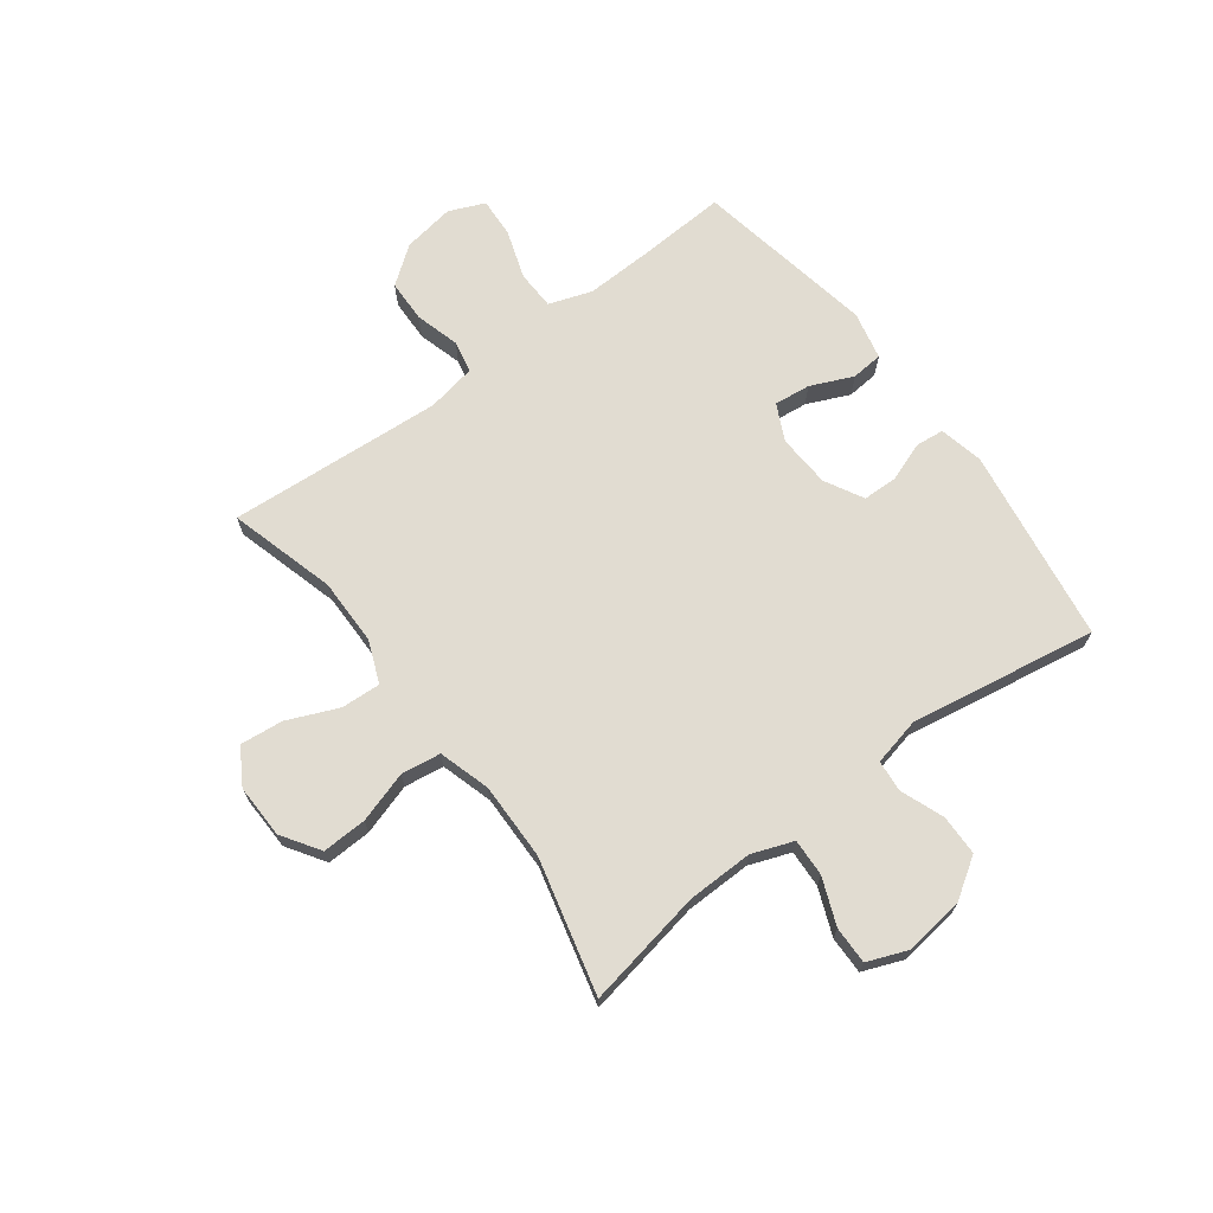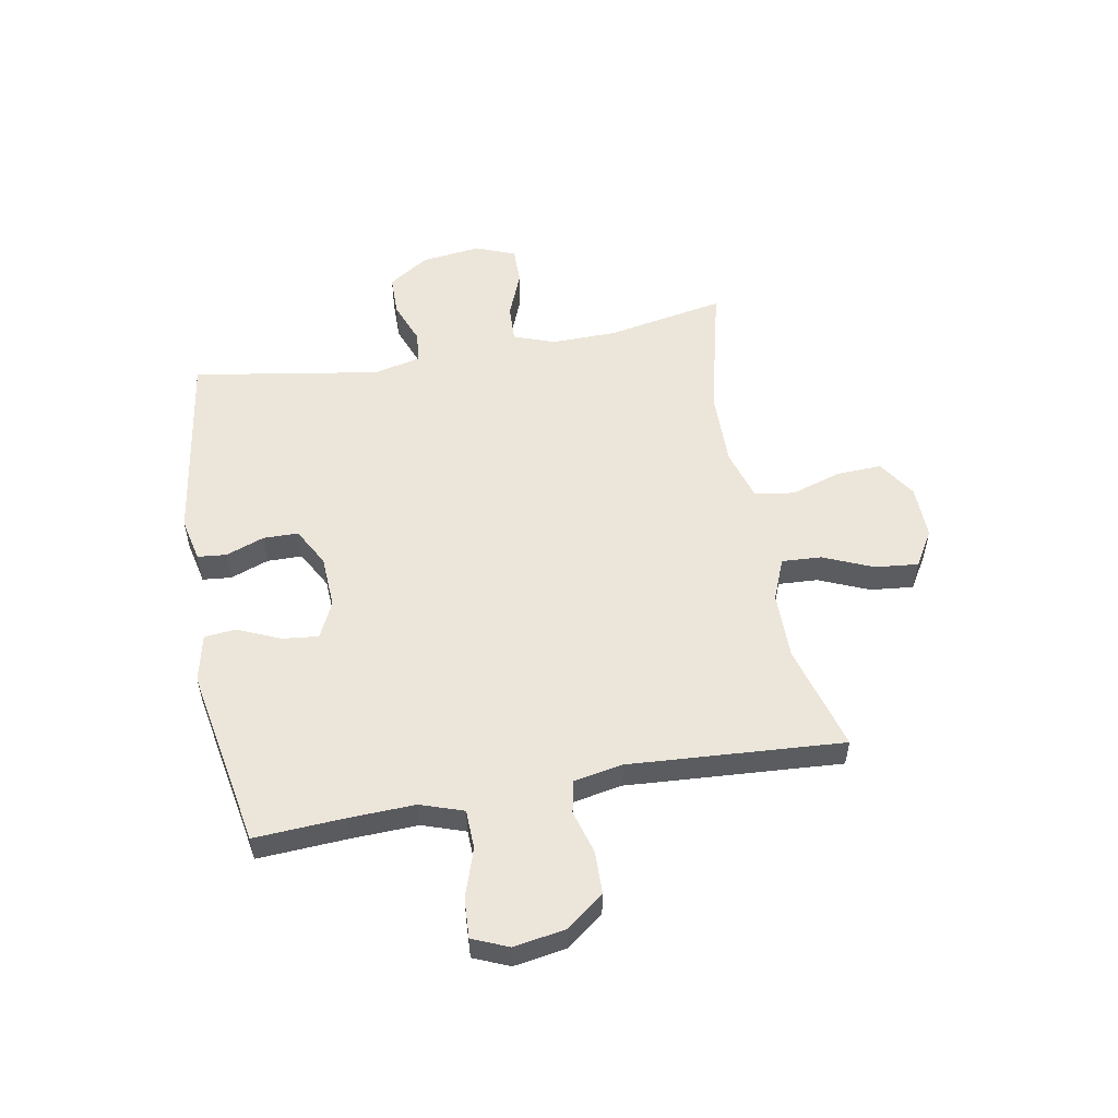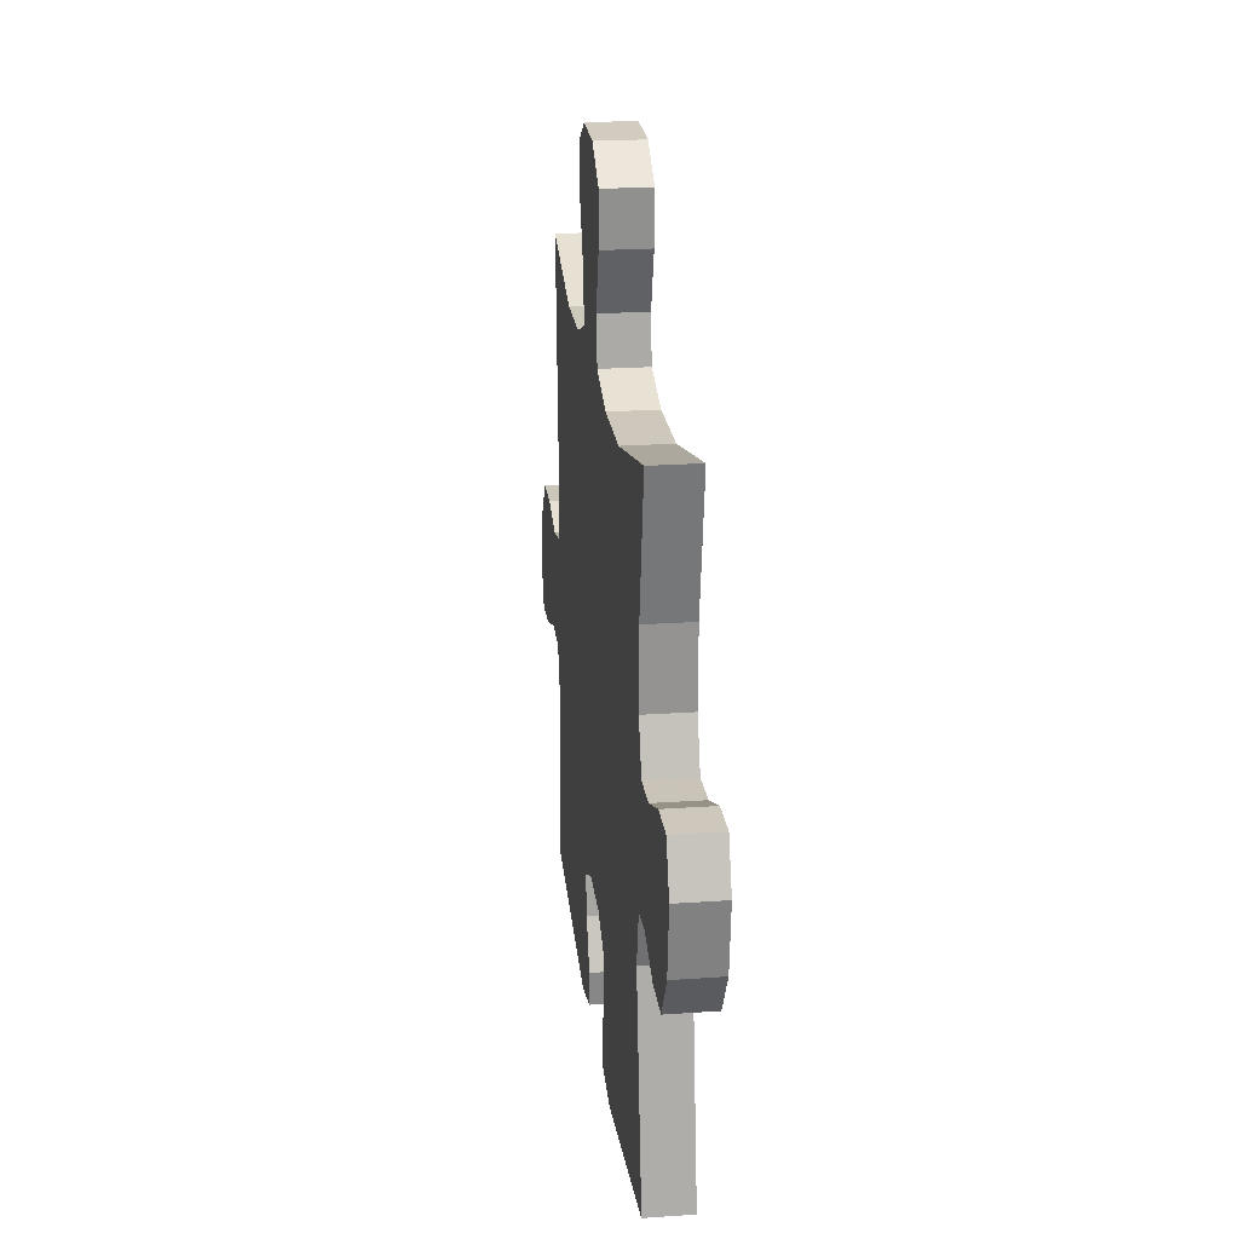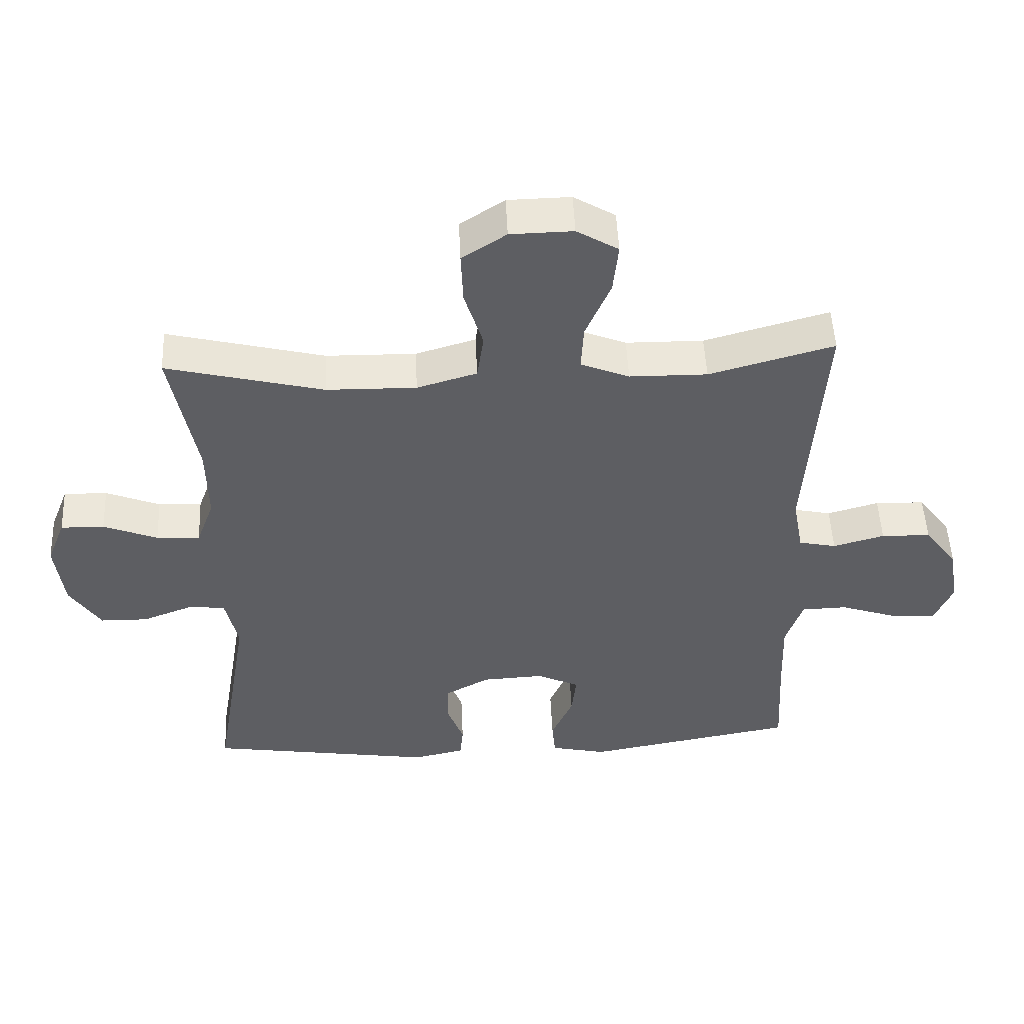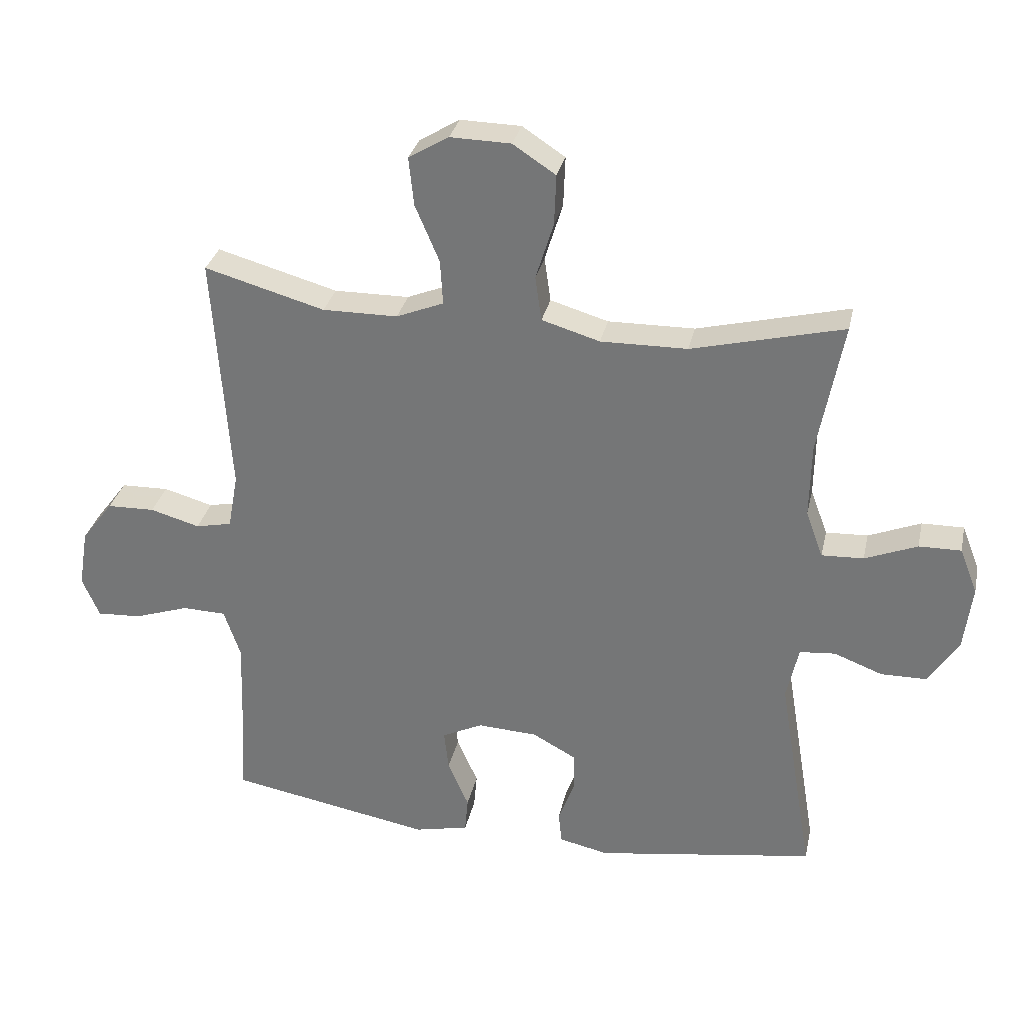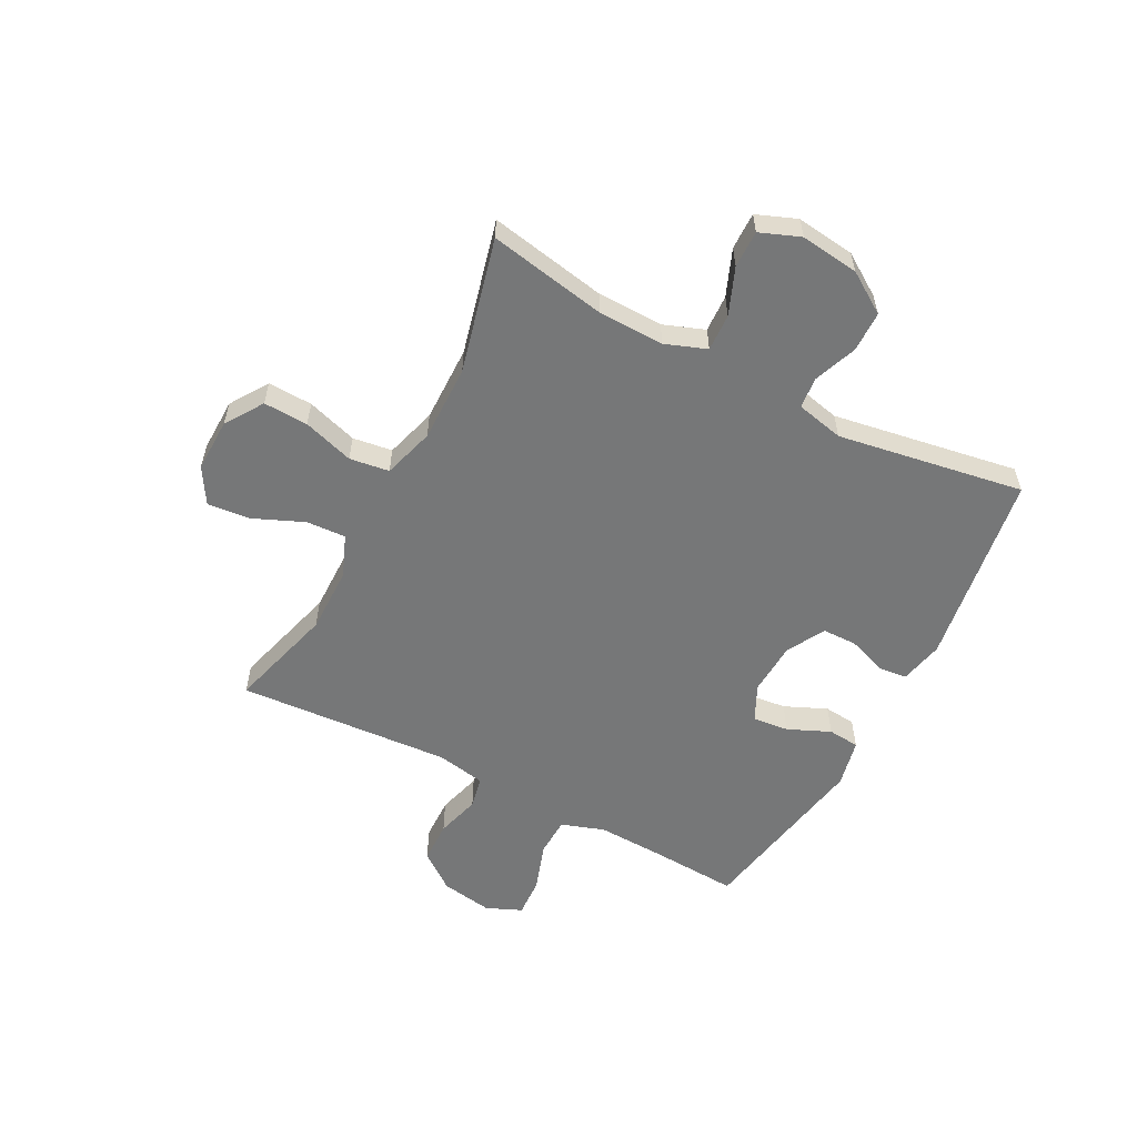
<metadata>
{"format":"obj","ext":"obj","renderer":"f3d","projection":"perspective","resolution":1024,"background":"white","views":[{"elev":69.0,"azim":53.2,"up":"+Y"},{"elev":54.3,"azim":-100.4,"up":"+Y"},{"elev":22.7,"azim":83.1,"up":"+Z"},{"elev":50.4,"azim":177.4,"up":"+Z"},{"elev":31.1,"azim":12.2,"up":"+Z"},{"elev":-57.0,"azim":62.3,"up":"+Y"}]}
</metadata>
<code>
v 0.5 0.07 0.5
v 0.461 0.07 0.291
v 0.459 0.07 0.175
v 0.486 0.07 0.102
v 0.552 0.07 0.105
v 0.634 0.07 0.138
v 0.7 0.07 0.139
v 0.728 0.07 0.068
v 0.715 0.07 -0.036
v 0.668 0.07 -0.108
v 0.596 0.07 -0.109
v 0.52 0.07 -0.08
v 0.464 0.07 -0.085
v 0.445 0.07 -0.17
v 0.5 0.07 -0.5
v 0.155 0.07 -0.553
v 0.077 0.07 -0.536
v 0.072 0.07 -0.485
v 0.097 0.07 -0.417
v 0.096 0.07 -0.355
v 0.028 0.07 -0.318
v -0.066 0.07 -0.313
v -0.13 0.07 -0.344
v -0.123 0.07 -0.408
v -0.09 0.07 -0.483
v -0.095 0.07 -0.539
v -0.18 0.07 -0.558
v -0.5 0.07 -0.5
v -0.491 0.07 -0.341
v -0.487 0.07 -0.224
v -0.513 0.07 -0.148
v -0.582 0.07 -0.146
v -0.668 0.07 -0.175
v -0.738 0.07 -0.179
v -0.765 0.07 -0.116
v -0.75 0.07 -0.024
v -0.7 0.07 0.042
v -0.625 0.07 0.044
v -0.547 0.07 0.022
v -0.49 0.07 0.034
v -0.474 0.07 0.121
v -0.5 0.07 0.5
v -0.311 0.07 0.447
v -0.193 0.07 0.448
v -0.119 0.07 0.478
v -0.123 0.07 0.548
v -0.161 0.07 0.637
v -0.169 0.07 0.713
v -0.106 0.07 0.751
v -0.011 0.07 0.749
v 0.056 0.07 0.705
v 0.053 0.07 0.626
v 0.025 0.07 0.536
v 0.035 0.07 0.466
v 0.126 0.07 0.439
v 0.262 0.07 0.441
v 0.5 0 0.5
v 0.461 0 0.291
v 0.459 0 0.175
v 0.486 0 0.102
v 0.552 0 0.105
v 0.634 0 0.138
v 0.7 0 0.139
v 0.728 0 0.068
v 0.715 0 -0.036
v 0.668 0 -0.108
v 0.596 0 -0.109
v 0.52 0 -0.08
v 0.464 0 -0.085
v 0.445 0 -0.17
v 0.5 0 -0.5
v 0.155 0 -0.553
v 0.077 0 -0.536
v 0.072 0 -0.485
v 0.097 0 -0.417
v 0.096 0 -0.355
v 0.028 0 -0.318
v -0.066 0 -0.313
v -0.13 0 -0.344
v -0.123 0 -0.408
v -0.09 0 -0.483
v -0.095 0 -0.539
v -0.18 0 -0.558
v -0.5 0 -0.5
v -0.491 0 -0.341
v -0.487 0 -0.224
v -0.513 0 -0.148
v -0.582 0 -0.146
v -0.668 0 -0.175
v -0.738 0 -0.179
v -0.765 0 -0.116
v -0.75 0 -0.024
v -0.7 0 0.042
v -0.625 0 0.044
v -0.547 0 0.022
v -0.49 0 0.034
v -0.474 0 0.121
v -0.5 0 0.5
v -0.311 0 0.447
v -0.193 0 0.448
v -0.119 0 0.478
v -0.123 0 0.548
v -0.161 0 0.637
v -0.169 0 0.713
v -0.106 0 0.751
v -0.011 0 0.749
v 0.056 0 0.705
v 0.053 0 0.626
v 0.025 0 0.536
v 0.035 0 0.466
v 0.126 0 0.439
v 0.262 0 0.441
f 50 51 52 53
f 50 53 54
f 49 50 54
f 46 47 48 49
f 45 46 49 54
f 44 45 54 55
f 41 42 43
f 40 41 43 44
f 36 37 38 39
f 36 39 40
f 35 36 40
f 32 33 34 35
f 31 32 35 40
f 30 31 40 44
f 26 27 28 29
f 24 25 26 29
f 23 24 29 30
f 22 23 30 44
f 16 17 18 19
f 14 15 16 19
f 13 14 19 20
f 9 10 11 12
f 9 12 13
f 8 9 13
f 5 6 7 8
f 4 5 8 13
f 3 4 13 20
f 56 1 2
f 55 56 2 3
f 21 22 44 55
f 3 20 21 55
f 109 108 107 106
f 110 109 106
f 110 106 105
f 105 104 103 102
f 110 105 102 101
f 111 110 101 100
f 99 98 97
f 100 99 97 96
f 95 94 93 92
f 96 95 92
f 96 92 91
f 91 90 89 88
f 96 91 88 87
f 100 96 87 86
f 85 84 83 82
f 85 82 81 80
f 86 85 80 79
f 100 86 79 78
f 75 74 73 72
f 75 72 71 70
f 76 75 70 69
f 68 67 66 65
f 69 68 65
f 69 65 64
f 64 63 62 61
f 69 64 61 60
f 76 69 60 59
f 58 57 112
f 59 58 112 111
f 111 100 78 77
f 111 77 76 59
f 1 57 58 2
f 2 58 59 3
f 3 59 60 4
f 4 60 61 5
f 5 61 62 6
f 6 62 63 7
f 7 63 64 8
f 8 64 65 9
f 9 65 66 10
f 10 66 67 11
f 11 67 68 12
f 12 68 69 13
f 13 69 70 14
f 14 70 71 15
f 15 71 72 16
f 16 72 73 17
f 17 73 74 18
f 18 74 75 19
f 19 75 76 20
f 20 76 77 21
f 21 77 78 22
f 22 78 79 23
f 23 79 80 24
f 24 80 81 25
f 25 81 82 26
f 26 82 83 27
f 27 83 84 28
f 28 84 85 29
f 29 85 86 30
f 30 86 87 31
f 31 87 88 32
f 32 88 89 33
f 33 89 90 34
f 34 90 91 35
f 35 91 92 36
f 36 92 93 37
f 37 93 94 38
f 38 94 95 39
f 39 95 96 40
f 40 96 97 41
f 41 97 98 42
f 42 98 99 43
f 43 99 100 44
f 44 100 101 45
f 45 101 102 46
f 46 102 103 47
f 47 103 104 48
f 48 104 105 49
f 49 105 106 50
f 50 106 107 51
f 51 107 108 52
f 52 108 109 53
f 53 109 110 54
f 54 110 111 55
f 55 111 112 56
f 56 112 57 1

</code>
